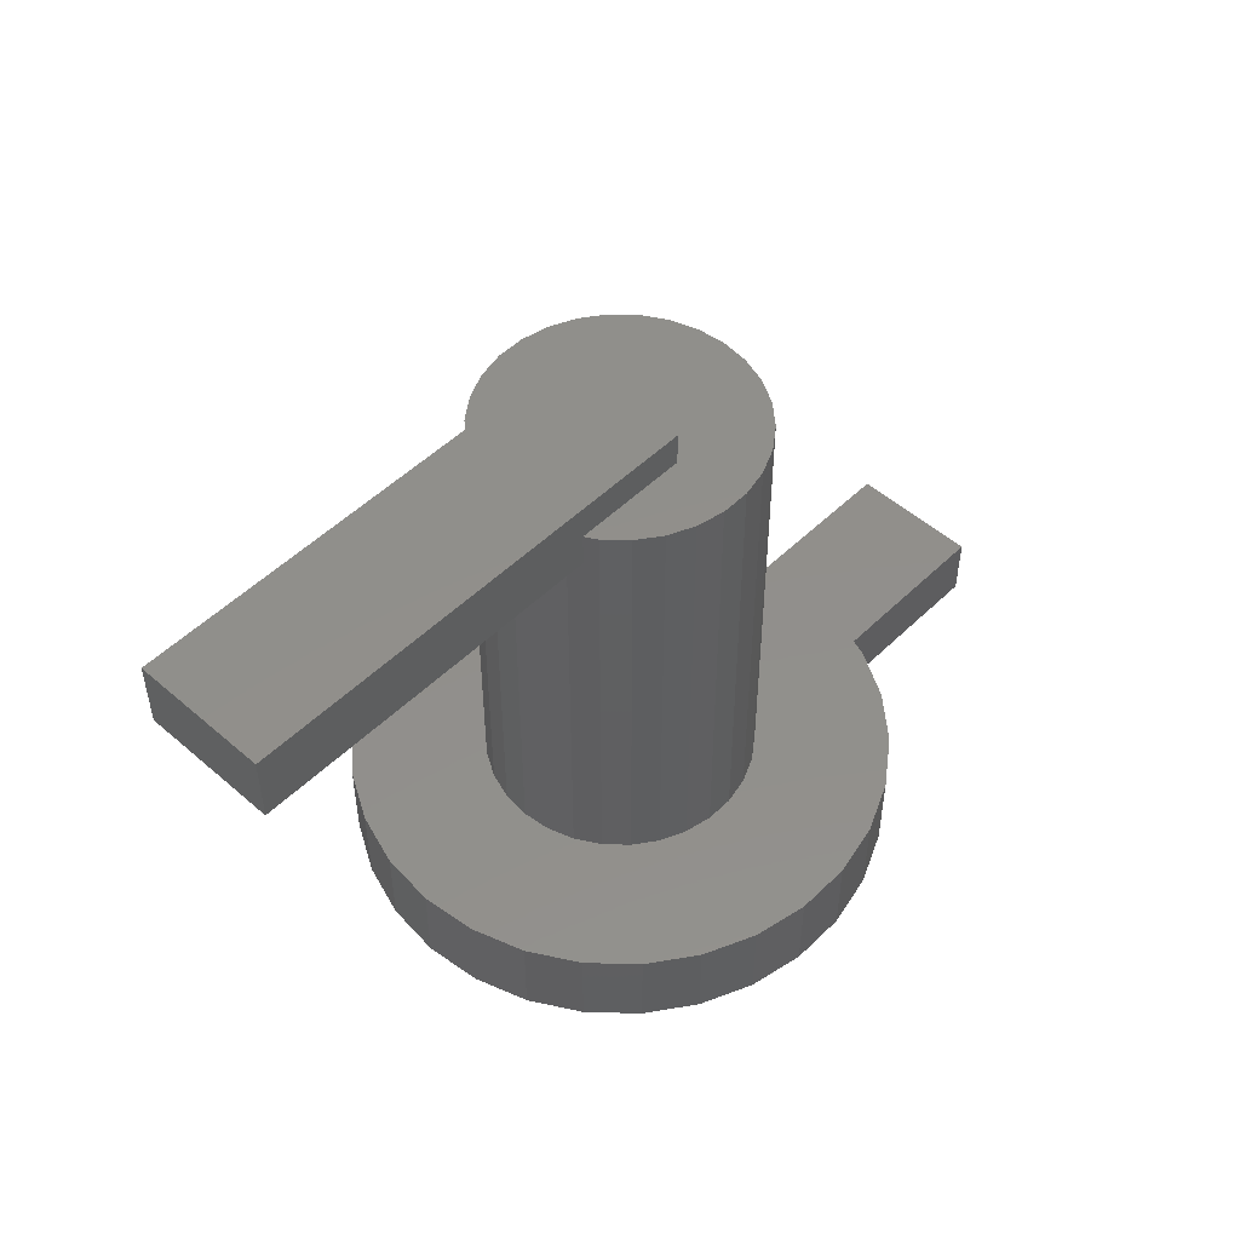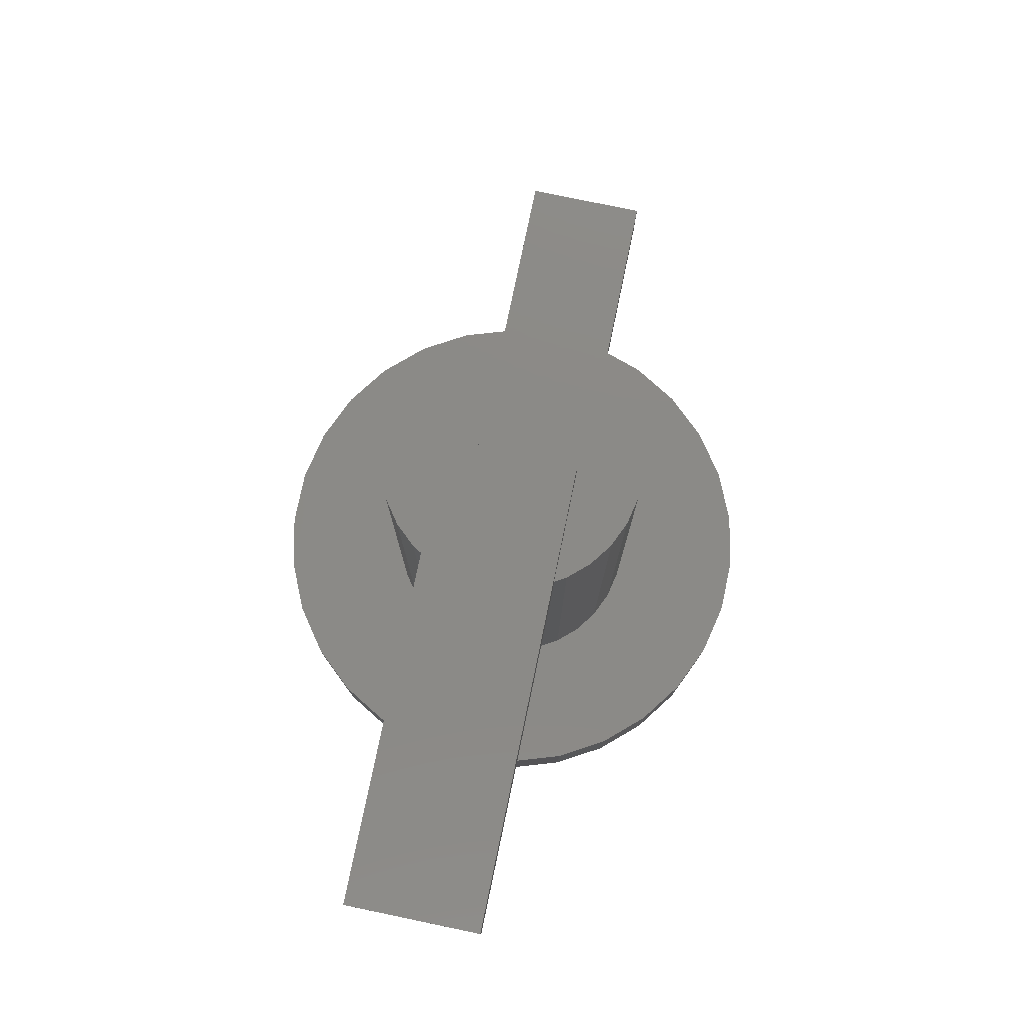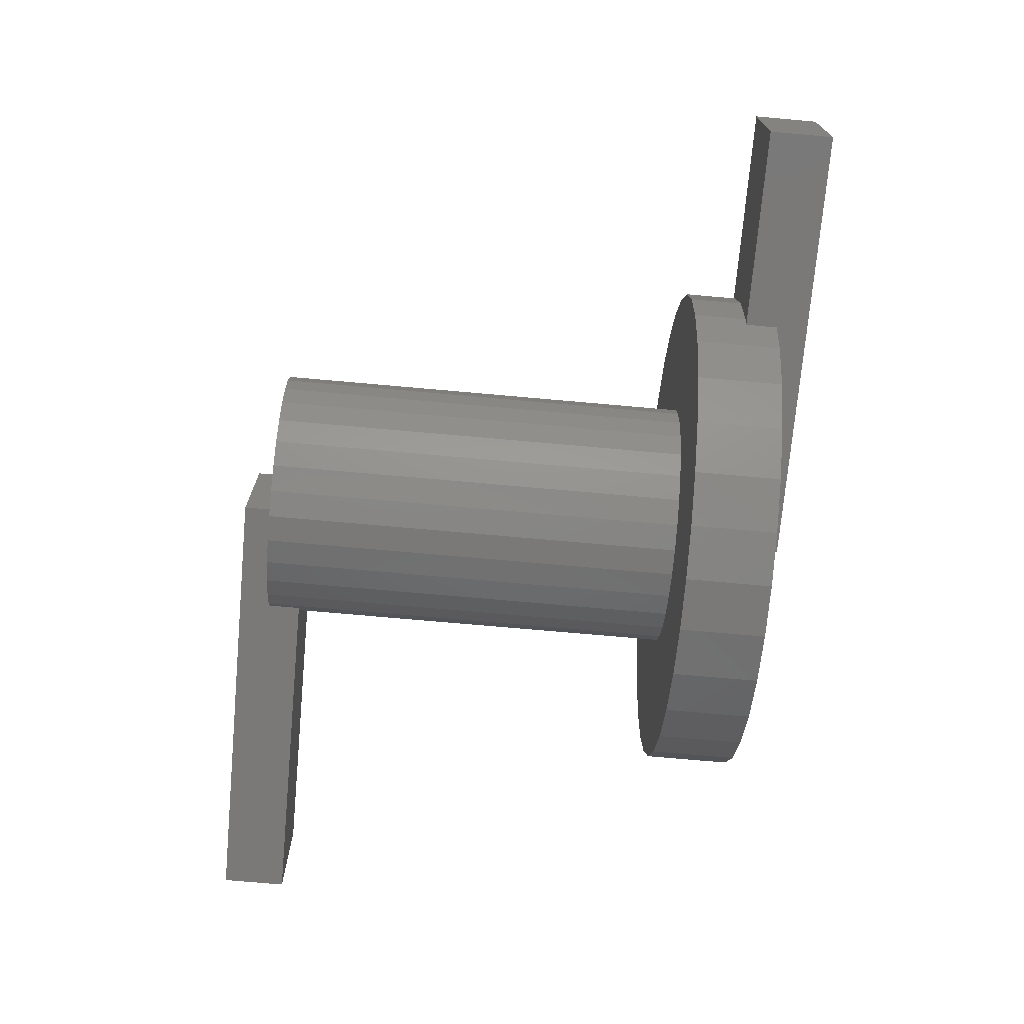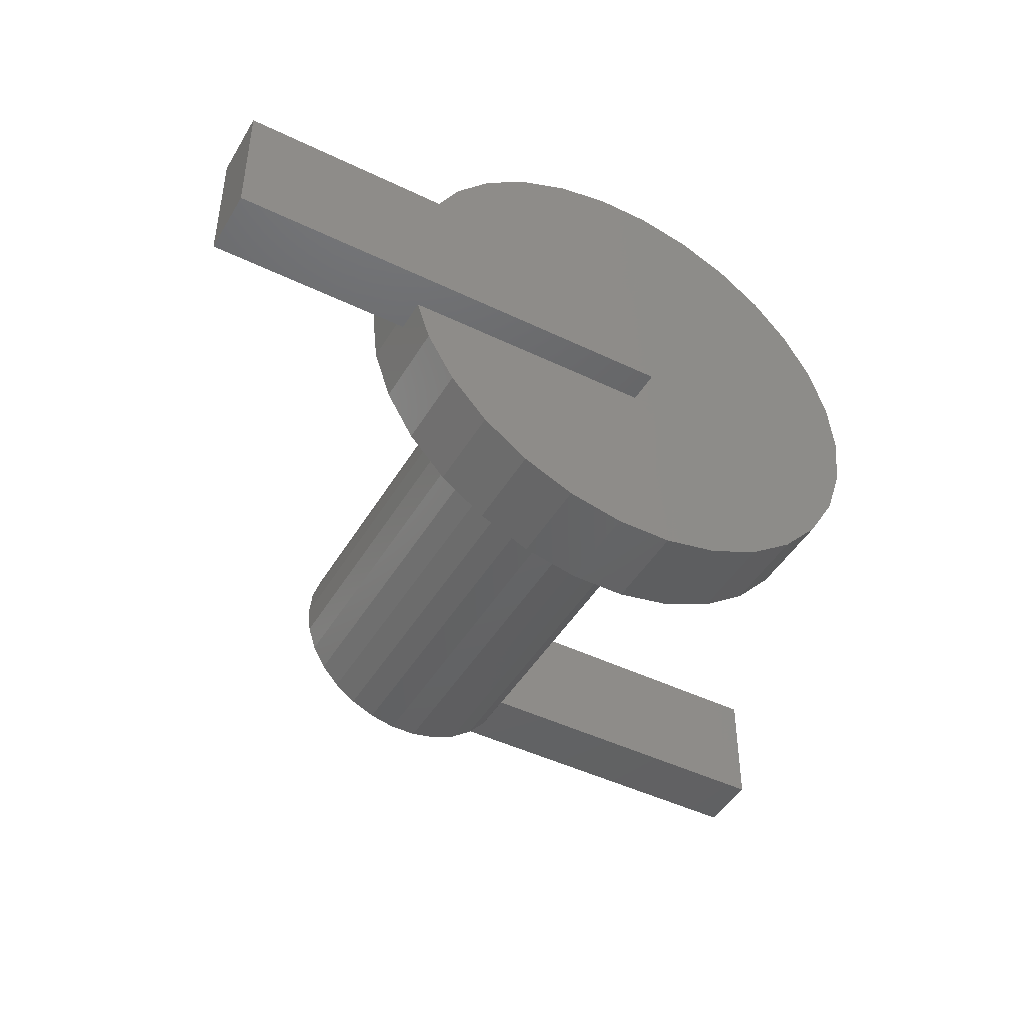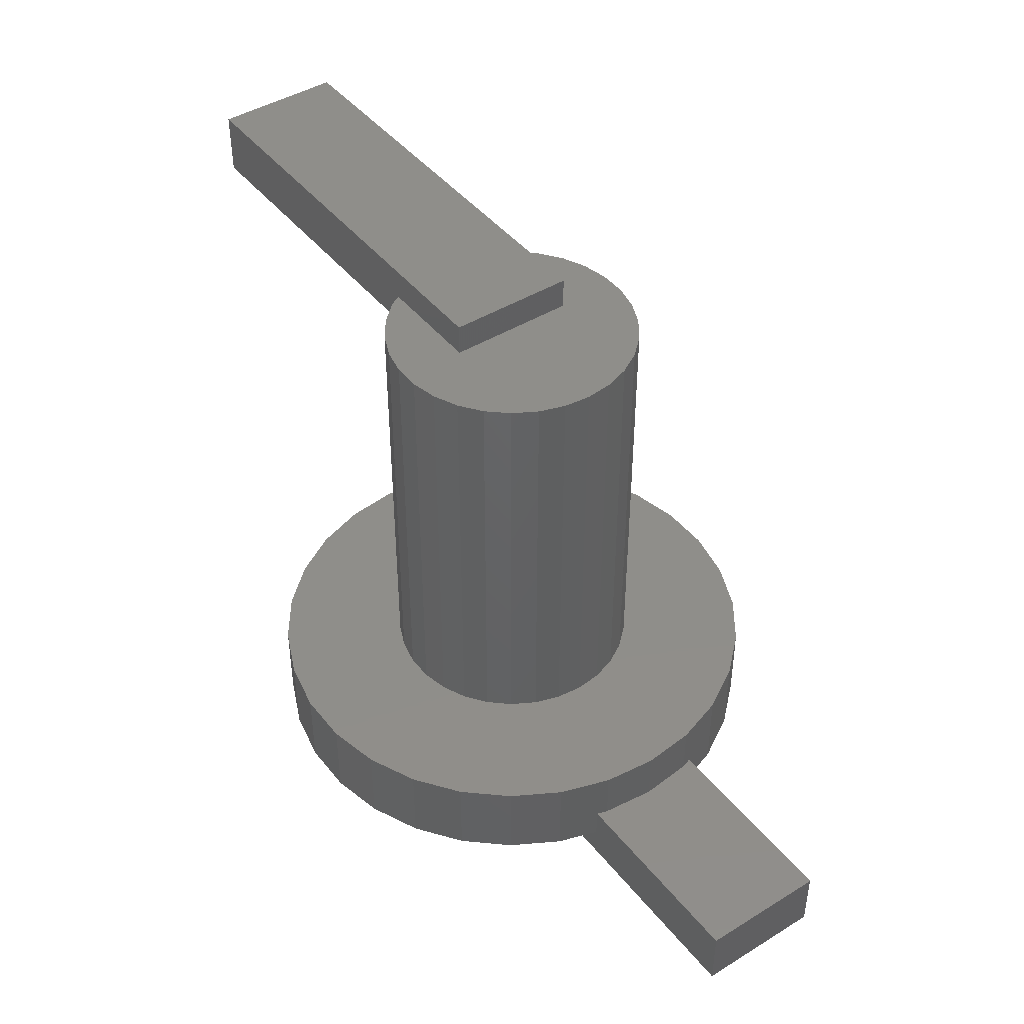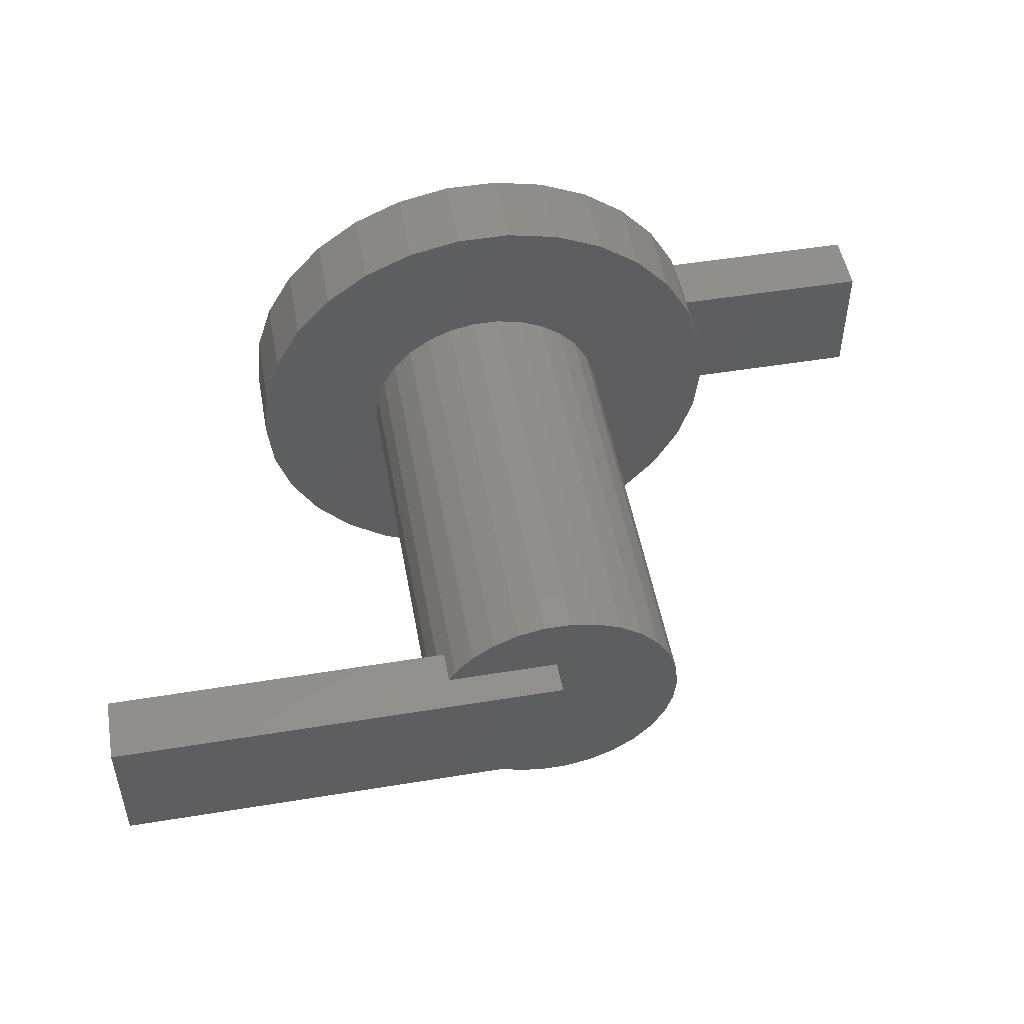
<metadata>
{"format":"stl","ext":"stl","renderer":"f3d","projection":"perspective","resolution":1024,"background":"white","views":[{"elev":50.8,"azim":133.5,"up":"+Y"},{"elev":78.4,"azim":101.8,"up":"+Y"},{"elev":-72.3,"azim":-95.1,"up":"+Z"},{"elev":-45.7,"azim":-29.1,"up":"+Z"},{"elev":44.1,"azim":-125.7,"up":"+Y"},{"elev":50.4,"azim":169.8,"up":"+Z"}]}
</metadata>
<code>
# stl→obj: 144 verts, 284 faces
v 24.27 -30 17.63
v 27.41 -20 12.2
v 24.27 -20 17.63
v 27.41 -30 12.2
v 20.07 -30 22.29
v 20.07 -20 22.29
v -15 -20 25.98
v -9.271 -30 28.53
v -9.271 -20 28.53
v -15 -30 25.98
v 30 -30 2.22e-15
v 29.34 -20 -6.237
v 30 -20 0
v 29.34 -30 -6.237
v 29.34 -20 6.237
v 29.34 -30 6.237
v 15 -20 25.98
v 15 -30 25.98
v -3.136 -20 29.84
v 3.136 -30 29.84
v 3.136 -20 29.84
v -3.136 -30 29.84
v 9.271 -20 28.53
v 9.271 -30 28.53
v -30 -26.25 1.388e-15
v -29.34 -20 6.237
v -30 -20 0
v -29.34 -26.25 6.237
v -27.41 -30 12.2
v -24.27 -20 17.63
v -27.41 -20 12.2
v -24.27 -30 17.63
v -20.07 -20 22.29
v -20.07 -30 22.29
v -24.27 -30 -17.63
v -27.41 -20 -12.2
v -24.27 -20 -17.63
v -27.41 -30 -12.2
v 15 -30 -25.98
v 20.07 -20 -22.29
v 20.07 -30 -22.29
v 15 -20 -25.98
v -28.93 -30 -7.5
v 0 -30 -7.5
v 0 -30 7.5
v -28.93 -30 7.5
v 27.41 -30 -12.2
v -20.07 -30 -22.29
v 24.27 -30 -17.63
v -15 -30 -25.98
v -9.271 -30 -28.53
v -3.136 -30 -29.84
v 9.271 -30 -28.53
v 3.136 -30 -29.84
v -28.93 -26.25 7.5
v 24.27 -20 -17.63
v 27.41 -20 -12.2
v -29.34 -26.25 -6.237
v -29.34 -20 -6.237
v 9.271 -20 -28.53
v 3.136 -20 -29.84
v -3.136 -20 -29.84
v -9.271 -20 -28.53
v 1.568 -20 14.92
v 4.635 -20 14.27
v -1.568 -20 14.92
v 7.5 -20 12.99
v 10.04 -20 11.15
v -4.635 -20 14.27
v 12.14 -20 8.817
v 13.7 -20 6.101
v 14.67 -20 3.119
v 15 -20 0
v 14.67 -20 -3.119
v 13.7 -20 -6.101
v 12.14 -20 -8.817
v 10.04 -20 -11.15
v 7.5 -20 -12.99
v 4.635 -20 -14.27
v -7.5 -20 12.99
v -10.04 -20 11.15
v -12.14 -20 8.817
v -13.7 -20 6.101
v -14.67 -20 3.119
v -15 -20 0
v -14.67 -20 -3.119
v -13.7 -20 -6.101
v -12.14 -20 -8.817
v -10.04 -20 -11.15
v -20.07 -20 -22.29
v -7.5 -20 -12.99
v -15 -20 -25.98
v -4.635 -20 -14.27
v -1.568 -20 -14.92
v 1.568 -20 -14.92
v -28.93 -26.25 -7.5
v 12.14 30 8.817
v 12.9 26.25 7.5
v 12.9 30 7.5
v 13.7 26.25 6.101
v 10.04 30 11.15
v 1.568 30 14.92
v 4.635 30 14.27
v 7.5 30 12.99
v -4.635 30 14.27
v -1.568 30 14.92
v -12.14 30 8.817
v -13.7 30 6.101
v 14.67 26.25 -3.119
v 15 26.25 -1.027e-14
v 14.67 26.25 3.119
v -14.67 30 3.119
v -15 30 -1.11e-14
v -10.04 30 11.15
v -7.5 30 12.99
v 13.7 26.25 -6.101
v -7.5 30 -12.99
v -10.04 30 -11.15
v -13.7 30 -6.101
v -12.14 30 -8.817
v 10.04 30 -11.15
v 7.5 30 -12.99
v 12.9 26.25 -7.5
v 12.14 30 -8.817
v 12.9 30 -7.5
v -14.67 30 -3.119
v 4.635 30 -14.27
v 1.568 30 -14.92
v -1.568 30 -14.92
v -4.635 30 -14.27
v 0 30 -7.5
v 0 30 7.5
v 0 33.75 7.5
v 0 33.75 -7.5
v 52.5 33.75 7.5
v 52.5 26.25 7.5
v 52.5 33.75 -7.5
v 52.5 26.25 -7.5
v -52.5 -33.75 -7.5
v -52.5 -26.25 7.5
v -52.5 -26.25 -7.5
v -52.5 -33.75 7.5
v 0 -33.75 7.5
v 0 -33.75 -7.5
f 1 2 3
f 2 1 4
f 5 3 6
f 3 5 1
f 7 8 9
f 8 7 10
f 11 12 13
f 12 11 14
f 4 15 2
f 15 4 16
f 17 5 6
f 5 17 18
f 19 20 21
f 20 19 22
f 23 18 17
f 18 23 24
f 25 26 27
f 26 25 28
f 29 30 31
f 30 29 32
f 33 10 7
f 10 33 34
f 9 22 19
f 22 9 8
f 32 33 30
f 33 32 34
f 16 13 15
f 13 16 11
f 35 36 37
f 36 35 38
f 39 40 41
f 40 39 42
f 21 24 23
f 24 21 20
f 43 38 44
f 45 22 8
f 22 45 20
f 45 8 10
f 20 45 24
f 45 10 34
f 24 45 18
f 45 34 32
f 18 45 5
f 45 32 29
f 5 45 1
f 45 29 46
f 1 45 4
f 45 16 4
f 45 11 16
f 44 11 45
f 11 44 14
f 35 44 38
f 44 47 14
f 48 44 35
f 44 49 47
f 50 44 48
f 44 41 49
f 51 44 50
f 44 39 41
f 52 44 51
f 44 53 39
f 54 44 52
f 44 54 53
f 55 26 28
f 26 55 31
f 29 55 46
f 55 29 31
f 47 56 57
f 56 47 49
f 58 27 59
f 27 58 25
f 54 60 53
f 60 54 61
f 53 42 39
f 42 53 60
f 14 57 12
f 57 14 47
f 51 62 52
f 62 51 63
f 52 61 54
f 61 52 62
f 64 21 23
f 21 64 19
f 65 23 17
f 66 19 64
f 67 17 6
f 19 66 9
f 68 6 3
f 69 9 66
f 9 69 7
f 23 65 64
f 17 67 65
f 70 3 2
f 6 68 67
f 3 70 68
f 71 2 15
f 2 71 70
f 15 72 71
f 13 72 15
f 13 73 72
f 13 74 73
f 12 74 13
f 74 12 75
f 57 75 12
f 75 57 76
f 56 76 57
f 76 56 77
f 40 77 56
f 77 40 78
f 78 42 79
f 42 78 40
f 80 7 69
f 7 80 33
f 81 33 80
f 33 81 30
f 82 30 81
f 30 82 31
f 83 31 82
f 31 83 26
f 84 26 83
f 85 26 84
f 85 27 26
f 86 27 85
f 59 86 87
f 86 59 27
f 36 87 88
f 37 88 89
f 87 36 59
f 90 89 91
f 92 91 93
f 63 93 94
f 60 79 42
f 88 37 36
f 79 60 95
f 89 90 37
f 61 95 60
f 91 92 90
f 95 61 94
f 93 63 92
f 62 94 61
f 94 62 63
f 36 96 59
f 38 96 36
f 96 38 43
f 59 96 58
f 48 37 90
f 37 48 35
f 49 40 56
f 40 49 41
f 48 92 50
f 92 48 90
f 50 63 51
f 63 50 92
f 97 98 99
f 70 98 97
f 71 98 70
f 98 71 100
f 68 97 101
f 97 68 70
f 102 65 103
f 65 102 64
f 103 67 104
f 67 103 65
f 105 66 106
f 66 105 69
f 83 107 108
f 107 83 82
f 73 109 110
f 109 73 74
f 71 111 100
f 111 71 72
f 106 64 102
f 64 106 66
f 104 68 101
f 68 104 67
f 85 112 113
f 112 85 84
f 82 114 107
f 114 82 81
f 115 69 105
f 69 115 80
f 114 80 115
f 80 114 81
f 72 110 111
f 110 72 73
f 74 116 109
f 116 74 75
f 89 117 91
f 117 89 118
f 88 119 120
f 119 88 87
f 78 121 77
f 121 78 122
f 84 108 112
f 108 84 83
f 116 75 123
f 123 124 125
f 76 123 75
f 123 76 124
f 86 113 126
f 113 86 85
f 89 120 118
f 120 89 88
f 95 127 79
f 127 95 128
f 79 122 78
f 122 79 127
f 94 128 95
f 128 94 129
f 93 129 94
f 129 93 130
f 125 124 131
f 132 102 103
f 102 132 106
f 132 103 104
f 106 132 105
f 132 104 101
f 105 132 115
f 132 101 97
f 115 132 114
f 132 97 99
f 114 132 107
f 132 108 107
f 132 112 108
f 132 113 112
f 131 113 132
f 113 131 126
f 126 131 119
f 121 131 124
f 131 120 119
f 122 131 121
f 131 118 120
f 127 131 122
f 131 117 118
f 128 131 127
f 131 130 117
f 129 131 128
f 131 129 130
f 87 126 119
f 126 87 86
f 76 121 124
f 121 76 77
f 91 130 93
f 130 91 117
f 131 133 134
f 133 131 132
f 135 99 136
f 133 99 135
f 99 133 132
f 136 99 98
f 136 137 135
f 137 136 138
f 137 133 135
f 133 137 134
f 125 138 123
f 138 125 137
f 134 125 131
f 125 134 137
f 100 136 98
f 111 136 100
f 110 136 111
f 138 110 109
f 138 109 116
f 138 116 123
f 110 138 136
f 139 140 141
f 140 139 142
f 55 140 46
f 46 143 45
f 46 142 143
f 142 46 140
f 143 44 45
f 44 143 144
f 28 140 55
f 25 140 28
f 141 25 58
f 141 58 96
f 25 141 140
f 144 43 44
f 139 43 144
f 141 43 139
f 43 141 96
f 139 143 142
f 143 139 144

</code>
